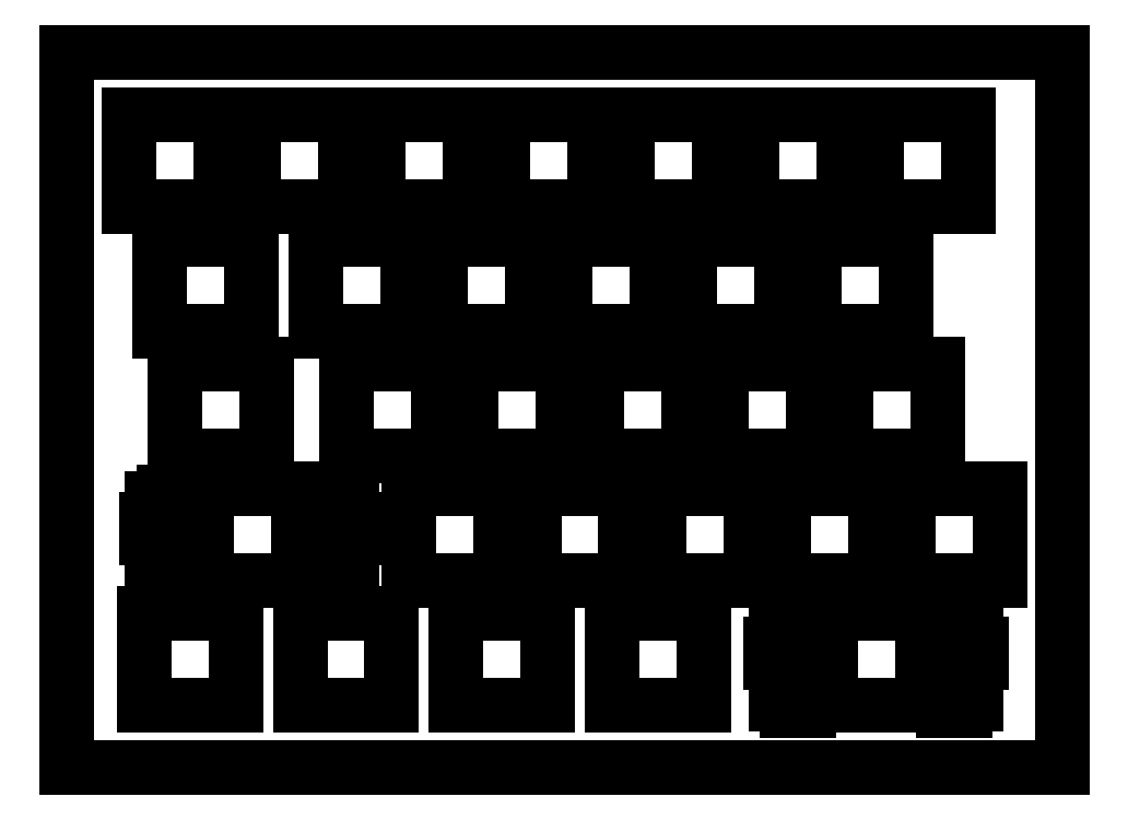
<metadata>
{"format":"dxf","ext":"dxf","renderer":"ezdxf+matplotlib","layout":"modelspace","background":"white","min_lineweight":24,"dpi":150}
</metadata>
<code>
0
SECTION
2
ENTITIES
0
LINE
8
0
10
0.09508
20
109.6
30
0
11
152.2
21
109.6
31
0
0
LINE
8
0
10
152.2
20
109.6
30
0
11
152.2
21
0.3693
31
0
0
LINE
8
0
10
152.2
20
0.3693
30
0
11
0.09508
21
0.3693
31
0
0
LINE
8
0
10
0.09508
20
0.3693
30
0
11
0.09508
21
109.6
31
0
0
LINE
8
0
10
116.8
20
23.89
30
0
11
116.8
21
19.19
31
0
0
LINE
8
0
10
116.8
20
19.19
30
0
11
115.3
21
19.19
31
0
0
LINE
8
0
10
115.3
20
19.19
30
0
11
115.3
21
22.42
31
0
0
LINE
8
0
10
115.3
20
22.42
30
0
11
113.5
21
22.42
31
0
0
LINE
8
0
10
113.5
20
22.42
30
0
11
113.5
21
23.35
31
0
0
LINE
8
0
10
113.5
20
23.35
30
0
11
110.2
21
23.35
31
0
0
LINE
8
0
10
110.2
20
23.35
30
0
11
110.2
21
22.42
31
0
0
LINE
8
0
10
110.2
20
22.42
30
0
11
108.5
21
22.42
31
0
0
LINE
8
0
10
108.5
20
22.42
30
0
11
108.5
21
19.19
31
0
0
LINE
8
0
10
108.5
20
19.19
30
0
11
107.7
21
19.19
31
0
0
LINE
8
0
10
107.7
20
19.19
30
0
11
107.7
21
16.39
31
0
0
LINE
8
0
10
107.7
20
16.39
30
0
11
108.5
21
16.39
31
0
0
LINE
8
0
10
108.5
20
16.39
30
0
11
108.5
21
10.13
31
0
0
LINE
8
0
10
108.5
20
10.13
30
0
11
110.2
21
10.13
31
0
0
LINE
8
0
10
110.2
20
10.13
30
0
11
110.2
21
9.145
31
0
0
LINE
8
0
10
110.2
20
9.145
30
0
11
113.5
21
9.145
31
0
0
LINE
8
0
10
113.5
20
9.145
30
0
11
113.5
21
10.13
31
0
0
LINE
8
0
10
113.5
20
10.13
30
0
11
115.3
21
10.13
31
0
0
LINE
8
0
10
115.3
20
10.13
30
0
11
115.3
21
14.59
31
0
0
LINE
8
0
10
115.3
20
14.59
30
0
11
116.8
21
14.59
31
0
0
LINE
8
0
10
116.8
20
14.59
30
0
11
116.8
21
9.894
31
0
0
LINE
8
0
10
116.8
20
9.894
30
0
11
130.8
21
9.894
31
0
0
LINE
8
0
10
130.8
20
9.894
30
0
11
130.8
21
14.59
31
0
0
LINE
8
0
10
130.8
20
14.59
30
0
11
132.3
21
14.59
31
0
0
LINE
8
0
10
132.3
20
14.59
30
0
11
132.3
21
10.13
31
0
0
LINE
8
0
10
132.3
20
10.13
30
0
11
134
21
10.13
31
0
0
LINE
8
0
10
134
20
10.13
30
0
11
134
21
9.145
31
0
0
LINE
8
0
10
134
20
9.145
30
0
11
137.3
21
9.145
31
0
0
LINE
8
0
10
137.3
20
9.145
30
0
11
137.3
21
10.13
31
0
0
LINE
8
0
10
137.3
20
10.13
30
0
11
139.1
21
10.13
31
0
0
LINE
8
0
10
139.1
20
10.13
30
0
11
139.1
21
16.39
31
0
0
LINE
8
0
10
139.1
20
16.39
30
0
11
139.9
21
16.39
31
0
0
LINE
8
0
10
139.9
20
16.39
30
0
11
139.9
21
19.19
31
0
0
LINE
8
0
10
139.9
20
19.19
30
0
11
139.1
21
19.19
31
0
0
LINE
8
0
10
139.1
20
19.19
30
0
11
139.1
21
22.42
31
0
0
LINE
8
0
10
139.1
20
22.42
30
0
11
137.3
21
22.42
31
0
0
LINE
8
0
10
137.3
20
22.42
30
0
11
137.3
21
23.35
31
0
0
LINE
8
0
10
137.3
20
23.35
30
0
11
134
21
23.35
31
0
0
LINE
8
0
10
134
20
23.35
30
0
11
134
21
22.42
31
0
0
LINE
8
0
10
134
20
22.42
30
0
11
132.3
21
22.42
31
0
0
LINE
8
0
10
132.3
20
22.42
30
0
11
132.3
21
19.19
31
0
0
LINE
8
0
10
132.3
20
19.19
30
0
11
130.8
21
19.19
31
0
0
LINE
8
0
10
130.8
20
19.19
30
0
11
130.8
21
23.89
31
0
0
LINE
8
0
10
130.8
20
23.89
30
0
11
116.8
21
23.89
31
0
0
LINE
8
0
10
12
20
23.89
30
0
11
26
21
23.89
31
0
0
LINE
8
0
10
26
20
23.89
30
0
11
26
21
9.894
31
0
0
LINE
8
0
10
26
20
9.894
30
0
11
12
21
9.894
31
0
0
LINE
8
0
10
12
20
9.894
30
0
11
12
21
23.89
31
0
0
LINE
8
0
10
35.81
20
23.89
30
0
11
49.81
21
23.89
31
0
0
LINE
8
0
10
49.81
20
23.89
30
0
11
49.81
21
9.894
31
0
0
LINE
8
0
10
49.81
20
9.894
30
0
11
35.81
21
9.894
31
0
0
LINE
8
0
10
35.81
20
9.894
30
0
11
35.81
21
23.89
31
0
0
LINE
8
0
10
59.63
20
23.89
30
0
11
73.63
21
23.89
31
0
0
LINE
8
0
10
73.63
20
23.89
30
0
11
73.63
21
9.894
31
0
0
LINE
8
0
10
73.63
20
9.894
30
0
11
59.63
21
9.894
31
0
0
LINE
8
0
10
59.63
20
9.894
30
0
11
59.63
21
23.89
31
0
0
LINE
8
0
10
83.44
20
23.89
30
0
11
97.44
21
23.89
31
0
0
LINE
8
0
10
97.44
20
23.89
30
0
11
97.44
21
9.894
31
0
0
LINE
8
0
10
97.44
20
9.894
30
0
11
83.44
21
9.894
31
0
0
LINE
8
0
10
83.44
20
9.894
30
0
11
83.44
21
23.89
31
0
0
LINE
8
0
10
21.52
20
42.94
30
0
11
21.52
21
38.24
31
0
0
LINE
8
0
10
21.52
20
38.24
30
0
11
20
21
38.24
31
0
0
LINE
8
0
10
20
20
38.24
30
0
11
20
21
41.47
31
0
0
LINE
8
0
10
20
20
41.47
30
0
11
18.28
21
41.47
31
0
0
LINE
8
0
10
18.28
20
41.47
30
0
11
18.28
21
42.39
31
0
0
LINE
8
0
10
18.28
20
42.39
30
0
11
14.98
21
42.39
31
0
0
LINE
8
0
10
14.98
20
42.39
30
0
11
14.98
21
41.47
31
0
0
LINE
8
0
10
14.98
20
41.47
30
0
11
13.25
21
41.47
31
0
0
LINE
8
0
10
13.25
20
41.47
30
0
11
13.25
21
38.24
31
0
0
LINE
8
0
10
13.25
20
38.24
30
0
11
12.43
21
38.24
31
0
0
LINE
8
0
10
12.43
20
38.24
30
0
11
12.43
21
35.44
31
0
0
LINE
8
0
10
12.43
20
35.44
30
0
11
13.25
21
35.44
31
0
0
LINE
8
0
10
13.25
20
35.44
30
0
11
13.25
21
29.17
31
0
0
LINE
8
0
10
13.25
20
29.17
30
0
11
14.98
21
29.17
31
0
0
LINE
8
0
10
14.98
20
29.17
30
0
11
14.98
21
28.19
31
0
0
LINE
8
0
10
14.98
20
28.19
30
0
11
18.28
21
28.19
31
0
0
LINE
8
0
10
18.28
20
28.19
30
0
11
18.28
21
29.17
31
0
0
LINE
8
0
10
18.28
20
29.17
30
0
11
20
21
29.17
31
0
0
LINE
8
0
10
20
20
29.17
30
0
11
20
21
33.64
31
0
0
LINE
8
0
10
20
20
33.64
30
0
11
21.52
21
33.64
31
0
0
LINE
8
0
10
21.52
20
33.64
30
0
11
21.52
21
28.94
31
0
0
LINE
8
0
10
21.52
20
28.94
30
0
11
35.53
21
28.94
31
0
0
LINE
8
0
10
35.53
20
28.94
30
0
11
35.53
21
33.64
31
0
0
LINE
8
0
10
35.53
20
33.64
30
0
11
37.05
21
33.64
31
0
0
LINE
8
0
10
37.05
20
33.64
30
0
11
37.05
21
29.17
31
0
0
LINE
8
0
10
37.05
20
29.17
30
0
11
38.78
21
29.17
31
0
0
LINE
8
0
10
38.78
20
29.17
30
0
11
38.78
21
28.19
31
0
0
LINE
8
0
10
38.78
20
28.19
30
0
11
42.08
21
28.19
31
0
0
LINE
8
0
10
42.08
20
28.19
30
0
11
42.08
21
29.17
31
0
0
LINE
8
0
10
42.08
20
29.17
30
0
11
43.8
21
29.17
31
0
0
LINE
8
0
10
43.8
20
29.17
30
0
11
43.8
21
35.44
31
0
0
LINE
8
0
10
43.8
20
35.44
30
0
11
44.62
21
35.44
31
0
0
LINE
8
0
10
44.62
20
35.44
30
0
11
44.62
21
38.24
31
0
0
LINE
8
0
10
44.62
20
38.24
30
0
11
43.8
21
38.24
31
0
0
LINE
8
0
10
43.8
20
38.24
30
0
11
43.8
21
41.47
31
0
0
LINE
8
0
10
43.8
20
41.47
30
0
11
42.08
21
41.47
31
0
0
LINE
8
0
10
42.08
20
41.47
30
0
11
42.08
21
42.39
31
0
0
LINE
8
0
10
42.08
20
42.39
30
0
11
38.78
21
42.39
31
0
0
LINE
8
0
10
38.78
20
42.39
30
0
11
38.78
21
41.47
31
0
0
LINE
8
0
10
38.78
20
41.47
30
0
11
37.05
21
41.47
31
0
0
LINE
8
0
10
37.05
20
41.47
30
0
11
37.05
21
38.24
31
0
0
LINE
8
0
10
37.05
20
38.24
30
0
11
35.53
21
38.24
31
0
0
LINE
8
0
10
35.53
20
38.24
30
0
11
35.53
21
42.94
31
0
0
LINE
8
0
10
35.53
20
42.94
30
0
11
21.52
21
42.94
31
0
0
LINE
8
0
10
52.48
20
42.94
30
0
11
66.48
21
42.94
31
0
0
LINE
8
0
10
66.48
20
42.94
30
0
11
66.48
21
28.94
31
0
0
LINE
8
0
10
66.48
20
28.94
30
0
11
52.48
21
28.94
31
0
0
LINE
8
0
10
52.48
20
28.94
30
0
11
52.48
21
42.94
31
0
0
LINE
8
0
10
71.53
20
42.94
30
0
11
85.53
21
42.94
31
0
0
LINE
8
0
10
85.53
20
42.94
30
0
11
85.53
21
28.94
31
0
0
LINE
8
0
10
85.53
20
28.94
30
0
11
71.53
21
28.94
31
0
0
LINE
8
0
10
71.53
20
28.94
30
0
11
71.53
21
42.94
31
0
0
LINE
8
0
10
90.58
20
42.94
30
0
11
104.6
21
42.94
31
0
0
LINE
8
0
10
104.6
20
42.94
30
0
11
104.6
21
28.94
31
0
0
LINE
8
0
10
104.6
20
28.94
30
0
11
90.58
21
28.94
31
0
0
LINE
8
0
10
90.58
20
28.94
30
0
11
90.58
21
42.94
31
0
0
LINE
8
0
10
109.6
20
42.94
30
0
11
123.6
21
42.94
31
0
0
LINE
8
0
10
123.6
20
42.94
30
0
11
123.6
21
28.94
31
0
0
LINE
8
0
10
123.6
20
28.94
30
0
11
109.6
21
28.94
31
0
0
LINE
8
0
10
109.6
20
28.94
30
0
11
109.6
21
42.94
31
0
0
LINE
8
0
10
128.7
20
42.94
30
0
11
142.7
21
42.94
31
0
0
LINE
8
0
10
142.7
20
42.94
30
0
11
142.7
21
28.94
31
0
0
LINE
8
0
10
142.7
20
28.94
30
0
11
128.7
21
28.94
31
0
0
LINE
8
0
10
128.7
20
28.94
30
0
11
128.7
21
42.94
31
0
0
LINE
8
0
10
16.76
20
61.99
30
0
11
30.76
21
61.99
31
0
0
LINE
8
0
10
30.76
20
61.99
30
0
11
30.76
21
47.99
31
0
0
LINE
8
0
10
30.76
20
47.99
30
0
11
16.76
21
47.99
31
0
0
LINE
8
0
10
16.76
20
47.99
30
0
11
16.76
21
61.99
31
0
0
LINE
8
0
10
42.96
20
61.99
30
0
11
56.96
21
61.99
31
0
0
LINE
8
0
10
56.96
20
61.99
30
0
11
56.96
21
47.99
31
0
0
LINE
8
0
10
56.96
20
47.99
30
0
11
42.96
21
47.99
31
0
0
LINE
8
0
10
42.96
20
47.99
30
0
11
42.96
21
61.99
31
0
0
LINE
8
0
10
62.01
20
61.99
30
0
11
76.01
21
61.99
31
0
0
LINE
8
0
10
76.01
20
61.99
30
0
11
76.01
21
47.99
31
0
0
LINE
8
0
10
76.01
20
47.99
30
0
11
62.01
21
47.99
31
0
0
LINE
8
0
10
62.01
20
47.99
30
0
11
62.01
21
61.99
31
0
0
LINE
8
0
10
81.06
20
61.99
30
0
11
95.06
21
61.99
31
0
0
LINE
8
0
10
95.06
20
61.99
30
0
11
95.06
21
47.99
31
0
0
LINE
8
0
10
95.06
20
47.99
30
0
11
81.06
21
47.99
31
0
0
LINE
8
0
10
81.06
20
47.99
30
0
11
81.06
21
61.99
31
0
0
LINE
8
0
10
100.1
20
61.99
30
0
11
114.1
21
61.99
31
0
0
LINE
8
0
10
114.1
20
61.99
30
0
11
114.1
21
47.99
31
0
0
LINE
8
0
10
114.1
20
47.99
30
0
11
100.1
21
47.99
31
0
0
LINE
8
0
10
100.1
20
47.99
30
0
11
100.1
21
61.99
31
0
0
LINE
8
0
10
119.2
20
61.99
30
0
11
133.2
21
61.99
31
0
0
LINE
8
0
10
133.2
20
61.99
30
0
11
133.2
21
47.99
31
0
0
LINE
8
0
10
133.2
20
47.99
30
0
11
119.2
21
47.99
31
0
0
LINE
8
0
10
119.2
20
47.99
30
0
11
119.2
21
61.99
31
0
0
LINE
8
0
10
14.38
20
81.04
30
0
11
28.38
21
81.04
31
0
0
LINE
8
0
10
28.38
20
81.04
30
0
11
28.38
21
67.04
31
0
0
LINE
8
0
10
28.38
20
67.04
30
0
11
14.38
21
67.04
31
0
0
LINE
8
0
10
14.38
20
67.04
30
0
11
14.38
21
81.04
31
0
0
LINE
8
0
10
38.2
20
81.04
30
0
11
52.19
21
81.04
31
0
0
LINE
8
0
10
52.19
20
81.04
30
0
11
52.19
21
67.04
31
0
0
LINE
8
0
10
52.19
20
67.04
30
0
11
38.2
21
67.04
31
0
0
LINE
8
0
10
38.2
20
67.04
30
0
11
38.2
21
81.04
31
0
0
LINE
8
0
10
57.25
20
81.04
30
0
11
71.24
21
81.04
31
0
0
LINE
8
0
10
71.24
20
81.04
30
0
11
71.24
21
67.04
31
0
0
LINE
8
0
10
71.24
20
67.04
30
0
11
57.25
21
67.04
31
0
0
LINE
8
0
10
57.25
20
67.04
30
0
11
57.25
21
81.04
31
0
0
LINE
8
0
10
76.3
20
81.04
30
0
11
90.29
21
81.04
31
0
0
LINE
8
0
10
90.29
20
81.04
30
0
11
90.29
21
67.04
31
0
0
LINE
8
0
10
90.29
20
67.04
30
0
11
76.3
21
67.04
31
0
0
LINE
8
0
10
76.3
20
67.04
30
0
11
76.3
21
81.04
31
0
0
LINE
8
0
10
95.35
20
81.04
30
0
11
109.3
21
81.04
31
0
0
LINE
8
0
10
109.3
20
81.04
30
0
11
109.3
21
67.04
31
0
0
LINE
8
0
10
109.3
20
67.04
30
0
11
95.35
21
67.04
31
0
0
LINE
8
0
10
95.35
20
67.04
30
0
11
95.35
21
81.04
31
0
0
LINE
8
0
10
114.4
20
81.04
30
0
11
128.4
21
81.04
31
0
0
LINE
8
0
10
128.4
20
81.04
30
0
11
128.4
21
67.04
31
0
0
LINE
8
0
10
128.4
20
67.04
30
0
11
114.4
21
67.04
31
0
0
LINE
8
0
10
114.4
20
67.04
30
0
11
114.4
21
81.04
31
0
0
LINE
8
0
10
9.619
20
100.1
30
0
11
23.62
21
100.1
31
0
0
LINE
8
0
10
23.62
20
100.1
30
0
11
23.62
21
86.09
31
0
0
LINE
8
0
10
23.62
20
86.09
30
0
11
9.619
21
86.09
31
0
0
LINE
8
0
10
9.619
20
86.09
30
0
11
9.619
21
100.1
31
0
0
LINE
8
0
10
28.67
20
100.1
30
0
11
42.67
21
100.1
31
0
0
LINE
8
0
10
42.67
20
100.1
30
0
11
42.67
21
86.09
31
0
0
LINE
8
0
10
42.67
20
86.09
30
0
11
28.67
21
86.09
31
0
0
LINE
8
0
10
28.67
20
86.09
30
0
11
28.67
21
100.1
31
0
0
LINE
8
0
10
47.72
20
100.1
30
0
11
61.72
21
100.1
31
0
0
LINE
8
0
10
61.72
20
100.1
30
0
11
61.72
21
86.09
31
0
0
LINE
8
0
10
61.72
20
86.09
30
0
11
47.72
21
86.09
31
0
0
LINE
8
0
10
47.72
20
86.09
30
0
11
47.72
21
100.1
31
0
0
LINE
8
0
10
66.77
20
100.1
30
0
11
80.77
21
100.1
31
0
0
LINE
8
0
10
80.77
20
100.1
30
0
11
80.77
21
86.09
31
0
0
LINE
8
0
10
80.77
20
86.09
30
0
11
66.77
21
86.09
31
0
0
LINE
8
0
10
66.77
20
86.09
30
0
11
66.77
21
100.1
31
0
0
LINE
8
0
10
85.82
20
100.1
30
0
11
99.82
21
100.1
31
0
0
LINE
8
0
10
99.82
20
100.1
30
0
11
99.82
21
86.09
31
0
0
LINE
8
0
10
99.82
20
86.09
30
0
11
85.82
21
86.09
31
0
0
LINE
8
0
10
85.82
20
86.09
30
0
11
85.82
21
100.1
31
0
0
LINE
8
0
10
104.9
20
100.1
30
0
11
118.9
21
100.1
31
0
0
LINE
8
0
10
118.9
20
100.1
30
0
11
118.9
21
86.09
31
0
0
LINE
8
0
10
118.9
20
86.09
30
0
11
104.9
21
86.09
31
0
0
LINE
8
0
10
104.9
20
86.09
30
0
11
104.9
21
100.1
31
0
0
LINE
8
0
10
123.9
20
100.1
30
0
11
137.9
21
100.1
31
0
0
LINE
8
0
10
137.9
20
100.1
30
0
11
137.9
21
86.09
31
0
0
LINE
8
0
10
137.9
20
86.09
30
0
11
123.9
21
86.09
31
0
0
LINE
8
0
10
123.9
20
86.09
30
0
11
123.9
21
100.1
31
0
0
ENDSEC
0
EOF

</code>
